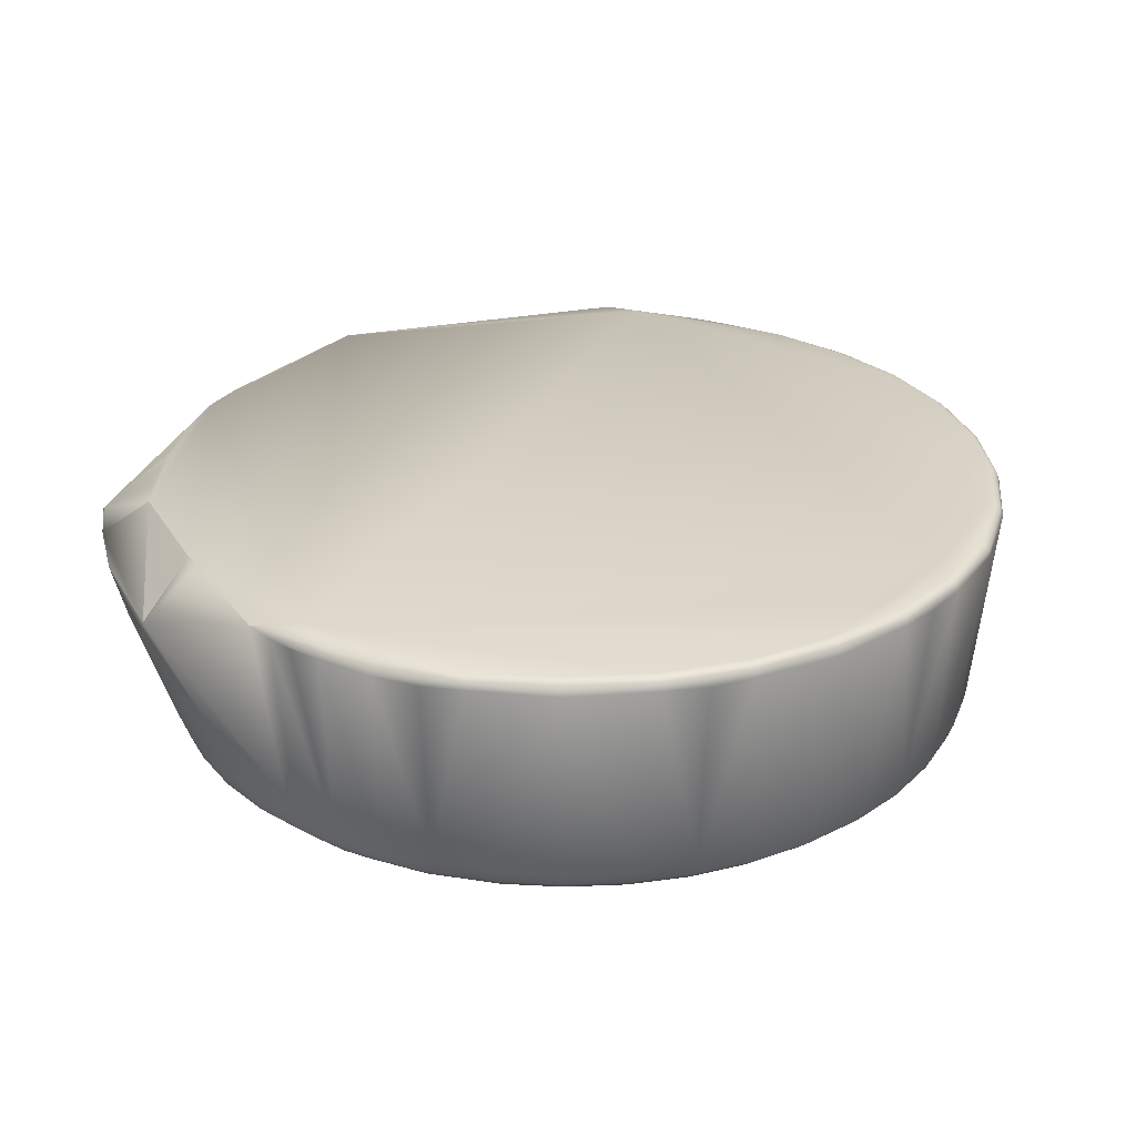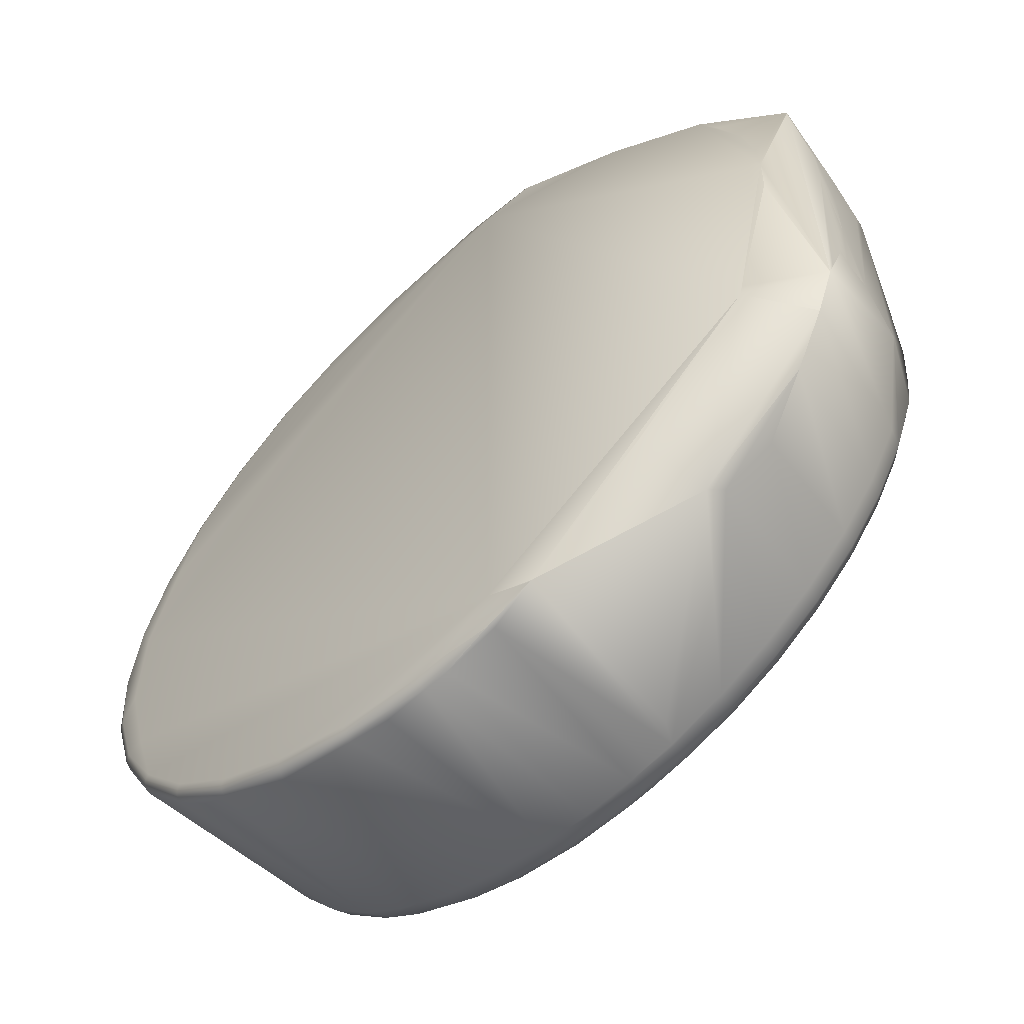
<metadata>
{"format":"obj","ext":"obj","renderer":"f3d","projection":"perspective","resolution":1024,"background":"white","views":[{"elev":27.8,"azim":23.2,"up":"+Y"},{"elev":-60.5,"azim":-137.8,"up":"+Z"}]}
</metadata>
<code>
v -0.03333 -0.05521 0.005514
v 0.03326 -0.05085 0
v -0.001245 -0.06693 -0.03119
v 0.00744 -0.0679 0.0292
v -0.009793 -0.04974 -0.03191
v -0.003902 -0.04975 0.03263
v 0.02981 -0.0679 -0.004409
v -0.02981 -0.0679 0.004462
v 0.01846 -0.05061 -0.02763
v 0.0235 -0.05061 0.0235
v -0.03155 -0.04992 0.000486
v 0.03088 -0.04975 -0.004085
v -0.02151 -0.05486 0.02778
v -0.02299 -0.06693 -0.02112
v -0.02873 -0.06825 0
v 0.006484 -0.05063 -0.0326
v 0.01949 -0.06704 -0.02424
v 0.01275 -0.05071 0.0307
v 0.02869 -0.06556 0.01352
v -0.00656 -0.04924 -0.03081
v 0.03 -0.04979 0.01243
v 0.0307 -0.05061 -0.01272
v -0.03303 -0.05319 0.01465
v -0.0158 -0.06693 0.02693
v -0.01205 -0.06556 -0.02933
v -0.03135 -0.05368 -0.01747
v 0.02392 -0.06825 0.01592
v -0.01421 -0.06825 0.02497
v 0.003186 -0.06825 -0.02855
v -0.001933 -0.0506 -0.03318
v 0.01224 -0.06556 -0.02925
v 0.01792 -0.04975 0.02683
v 0.003249 -0.06556 0.03155
v 0.01639 -0.06556 0.02715
v 0.03137 -0.06556 0.004639
v -0.005893 -0.04937 0.03089
v -0.02808 -0.04972 -0.01663
v 0.02281 -0.04975 -0.02281
v 0.03265 -0.04989 0
v 0.02765 -0.05071 0.01845
v 0.03137 -0.06556 -0.004639
v -0.03242 -0.06192 0.009371
v -0.03302 -0.05319 -0.01466
v -0.02299 -0.06693 0.02112
v -0.004331 -0.06556 -0.03142
v -0.01145 -0.0679 -0.02788
v -0.02151 -0.05486 -0.02778
v -0.0238 -0.06825 0.01609
v 0.007092 -0.06825 0.02784
v -0.004198 -0.06748 0.03045
v 0.02133 -0.06825 -0.01925
v 0.003249 -0.06556 -0.03155
v 0 -0.0499 -0.03267
v 0.01276 -0.05069 -0.03069
v 0.01639 -0.06556 -0.02715
v 0.007706 -0.06693 -0.03025
v 0.01846 -0.05061 0.02763
v 0.006334 -0.04979 0.03184
v 0.0231 -0.04984 0.0231
v 0.01205 -0.06693 0.0288
v 0.02354 -0.06556 0.02124
v 0.02885 -0.0679 0.008723
v 0.03168 -0.05085 0.00958
v -0.02706 -0.05032 0.01721
v -0.009794 -0.04974 0.03191
v 0.02683 -0.04975 0.01792
v 0.03088 -0.04975 0.004085
v -0.009818 -0.04974 -0.03189
v 0.02683 -0.04975 -0.01792
v 0.0235 -0.05063 -0.0235
v 0.03237 -0.05008 -0.006439
v 0.03122 -0.06693 0
v 0.02824 -0.06693 -0.01331
v -0.03307 -0.05784 0.009249
v -0.03303 -0.05319 0.01445
v -0.03135 -0.05368 -0.01747
v -0.03141 -0.05003 -0.002925
v -0.03203 -0.06248 -0.008749
v -0.01992 -0.06556 0.02468
v -0.02855 -0.0545 0.02098
v -0.02586 -0.06693 0.01748
v -0.02219 -0.0679 0.02039
v -0.007806 -0.06556 -0.03074
v -0.006163 -0.0504 -0.03272
v -0.0158 -0.06693 -0.02693
v -0.002864 -0.0681 -0.02954
v -0.0238 -0.06825 -0.01609
v -0.02855 -0.0545 -0.02098
v -0.02814 -0.06825 0.005793
v 0.01557 -0.0679 0.0258
v -0.01145 -0.0679 0.02788
v -0.002891 -0.06811 0.02948
v 0.003198 -0.06693 0.03105
v -0.007804 -0.06556 0.03074
v 0.01163 -0.0679 -0.0278
v 0.02842 -0.06825 -0.004203
v 0 -0.05061 -0.03323
v -0.000545 -0.06556 -0.03171
v -0.005833 -0.05004 -0.03274
v -0.001867 -0.04985 -0.0326
v 0.01235 -0.04975 -0.02981
v 0.007829 -0.06556 -0.03073
v 0.003198 -0.06693 -0.03105
v 0.01257 -0.04996 0.03034
v 0.02018 -0.06556 0.02446
v 0.01235 -0.04975 0.02981
v 0.006484 -0.05061 0.03259
v 0.02334 -0.05008 0.02334
v 0.01224 -0.06556 0.02925
v 0.02599 -0.06693 0.0173
v 0.02988 -0.06693 0.009035
v 0.03259 -0.05061 0.006484
v 0.0307 -0.05061 0.01272
v -0.01917 -0.04991 0.02442
v -0.0303 -0.05042 0.009093
v 0.02281 -0.04975 0.02281
v 0.02745 -0.05008 0.01834
v 0.02876 -0.04975 0.01197
v 0.03184 -0.04979 -0.006334
v 0.03186 -0.0498 0.006338
v -0.028 -0.04972 -0.0167
v -0.02084 -0.05372 -0.02844
v 0.02876 -0.04975 -0.01197
v 0.02334 -0.05008 -0.02334
v 0.02018 -0.06556 -0.02446
v 0.02745 -0.05008 -0.01834
v 0.03322 -0.05044 0
v 0.0326 -0.05065 -0.006484
v 0.03088 -0.06693 -0.004567
v 0.03171 -0.06556 0
v 0.02981 -0.0679 0.004409
v 0.02238 -0.0679 -0.02019
v 0.03036 -0.06556 -0.009179
v -0.0329 -0.05883 0.009341
v -0.03333 -0.05505 0.008784
v -0.03301 -0.05316 -0.01453
v -0.03297 -0.05314 -0.01466
v -0.03141 -0.05002 -0.002897
v -0.03014 -0.0679 0
v -0.03305 -0.05796 -0.009273
v -0.02816 -0.06693 -0.01346
v -0.01929 -0.06696 0.02447
v -0.01605 -0.06556 0.02735
v -0.02479 -0.05583 0.02444
v -0.03135 -0.05368 0.01747
v -0.02335 -0.06556 0.02145
v -0.02995 -0.06663 0.009332
v -0.02719 -0.0679 0.01299
v -0.01936 -0.06825 0.02123
v -0.01186 -0.06693 -0.02887
v -0.004263 -0.06693 -0.03092
v -0.006011 -0.06556 -0.03109
v -0.01893 -0.0679 -0.02345
v -0.01605 -0.06556 -0.02735
v -0.01454 -0.06825 -0.02478
v -0.02478 -0.05581 -0.02442
v -0.02627 -0.06556 -0.01776
v -0.02841 -0.06825 0.004254
v 0.01485 -0.06825 0.0246
v 0.01163 -0.0679 0.0278
v 0.01613 -0.06693 0.02672
v -0.01517 -0.06801 0.02549
v 0.003186 -0.06825 0.02855
v -0.007296 -0.06809 0.02879
v -0.000346 -0.06665 0.03133
v 0.00229 -0.06768 0.03041
v 0.007829 -0.06556 0.03073
v 0.007706 -0.06693 0.03025
v -0.02082 -0.05371 0.02842
v -0.007693 -0.0668 0.0303
v -0.004009 -0.05043 0.03301
v 0.01109 -0.06825 -0.0265
v 0.01205 -0.06693 -0.0288
v 0.02726 -0.0679 -0.01285
v 0.003392 -0.05085 -0.03293
v 0.006439 -0.05008 -0.03237
v -0.005841 -0.05004 -0.03274
v -0.009633 -0.04974 -0.03192
v 0.006334 -0.04979 -0.03184
v 0.01792 -0.04975 -0.02683
v 0.01257 -0.04996 -0.03034
v 0.002362 -0.0678 -0.03019
v 0.000797 -0.06676 -0.03129
v 0.01834 -0.05008 0.02745
v 0.02107 -0.05085 0.02553
v 0.01815 -0.04984 0.02717
v 0.006439 -0.05008 0.03237
v 0.02238 -0.0679 0.02019
v 0.0264 -0.06556 0.01757
v 0.03088 -0.06693 0.004567
v 0.03036 -0.06556 0.009179
v 0.02824 -0.06693 0.01331
v -0.01784 -0.04988 0.02548
v -0.03129 -0.0501 0.003878
v -0.03299 -0.05315 0.01464
v 0.02717 -0.04984 0.01815
v 0.0305 -0.05008 0.01263
v -0.01917 -0.04991 -0.02442
v -0.02852 -0.0545 -0.02101
v -0.008573 -0.06407 -0.03069
v -0.03134 -0.05368 -0.01749
v 0.03 -0.04979 -0.01243
v 0.0231 -0.04984 -0.0231
v 0.02107 -0.05085 -0.02553
v 0.01847 -0.06664 -0.02528
v 0.0264 -0.06556 -0.01757
v 0.03237 -0.05008 0.006439
v 0.03014 -0.0679 0
v 0.02944 -0.0678 -0.007082
v 0.0275 -0.06825 0.008315
v 0.0195 -0.06793 -0.02262
v 0.02869 -0.06556 -0.01352
v 0.03168 -0.05085 -0.00958
v 0.02949 -0.06679 -0.01045
v -0.03262 -0.06066 0.009313
v -0.03326 -0.0557 0.009205
v -0.0333 -0.05657 0.002655
v -0.033 -0.05316 -0.01455
v -0.02831 -0.04974 -0.01569
v -0.03226 -0.06242 0.008805
v -0.02882 -0.0679 -0.008826
v -0.03205 -0.06236 -0.008842
v -0.02861 -0.06556 -0.01367
v -0.02497 -0.0679 -0.01688
v -0.0182 -0.06669 0.02538
v -0.02212 -0.05483 0.02719
v -0.02627 -0.06556 0.01776
v -0.02861 -0.06556 0.01367
v -0.02994 -0.06708 0.008314
v -0.02816 -0.06693 0.01346
v -0.02617 -0.06825 0.01185
v -0.02903 -0.06803 0.006568
v -0.02497 -0.0679 0.01688
v -0.02116 -0.06825 0.01944
v -0.007774 -0.06577 -0.03069
v -0.01525 -0.0679 -0.026
v -0.002154 -0.06771 -0.03029
v -0.007461 -0.06774 -0.0294
v -0.01961 -0.06693 -0.02429
v -0.007295 -0.06809 -0.02879
v -0.01805 -0.06825 -0.02235
v -0.02335 -0.06556 -0.02145
v -0.02586 -0.06693 -0.01748
v 0.01109 -0.06825 0.0265
v -0.01912 -0.06723 0.02414
v -0.00707 -0.06825 0.02785
v -0.004082 -0.06798 0.02961
v -0.00745 -0.06778 0.02935
v -0.01092 -0.06825 0.02657
v 0.001245 -0.06693 0.03119
v -0.002368 -0.0678 0.03019
v -0.008573 -0.06406 0.03069
v -0.01205 -0.06556 0.02933
v -0.02084 -0.05371 0.0284
v -0.02155 -0.05043 0.02284
v -0.01186 -0.06693 0.02887
v -0.004295 -0.06651 0.03116
v -0.007995 -0.05011 0.03236
v -0.000545 -0.06556 0.03171
v 0.00744 -0.0679 -0.0292
v 0.01613 -0.06693 -0.02672
v 0.02599 -0.06825 -0.01225
v 0.02599 -0.06693 -0.0173
v -0.005845 -0.05004 -0.03274
v 0.01834 -0.05008 -0.02745
v 0.01815 -0.04984 -0.02717
v 0 -0.04989 0.03265
v 0.01987 -0.06693 0.02408
v 0.02133 -0.06825 0.01925
v 0.01918 -0.0679 0.02325
v 0.02726 -0.0679 0.01285
v 0.02318 -0.06693 0.02091
v -0.009799 -0.04974 0.0319
v -0.01918 -0.04991 0.02442
v -0.03029 -0.05042 0.009099
v -0.0303 -0.05042 0.009095
v -0.01906 -0.04987 -0.02443
v -0.01873 -0.0499 -0.02477
v 0.02717 -0.04984 -0.01815
v 0.0305 -0.05008 -0.01263
v 0.02765 -0.05069 -0.01845
v 0.02354 -0.06556 -0.02124
v 0.02873 -0.06825 0
v 0.02934 -0.06788 -0.006836
v 0.01958 -0.06738 -0.02374
v 0.01514 -0.06803 -0.02533
v 0.01936 -0.06825 -0.02123
v 0.02966 -0.06723 -0.008291
v -0.03278 -0.05964 0.009344
v -0.03333 -0.05539 0.008146
v -0.03309 -0.05767 0.009234
v -0.0333 -0.05567 -0.004358
v -0.03254 -0.06118 0.009288
v -0.02747 -0.06825 -0.008414
v -0.02985 -0.06693 -0.009142
v -0.02219 -0.0679 -0.02039
v -0.02719 -0.0679 -0.01299
v -0.02852 -0.05449 0.02101
v -0.02855 -0.0545 0.02098
v -0.02929 -0.06691 0.01049
v -0.02592 -0.06825 0.01239
v -0.007695 -0.06678 -0.03032
v -0.01092 -0.06825 -0.02657
v -0.00419 -0.06741 -0.03039
v -0.004089 -0.06795 -0.02966
v -0.01992 -0.06556 -0.02468
v -0.003186 -0.06825 0.02855
v -0.003924 -0.06825 0.02846
v -0.001189 -0.06692 0.03118
v -0.02703 -0.05033 0.01725
v -0.004331 -0.06556 0.03142
v 0 -0.05065 0.03324
v 0.007092 -0.06825 -0.02784
v 0.02509 -0.0679 -0.0167
v 0.02318 -0.06693 -0.02091
v 0.01828 -0.06825 0.02216
v 0.02509 -0.0679 0.0167
v 0.02599 -0.06825 0.01225
v -0.02083 -0.05371 0.0284
v -0.02845 -0.05048 0.01433
v 0.02842 -0.06825 0.004203
v 0.01592 -0.06765 -0.02558
v -0.03329 -0.05633 -0.003152
v -0.03324 -0.05525 -0.007781
v -0.02981 -0.0679 -0.004462
v -0.02116 -0.06825 -0.01944
v -0.02592 -0.06825 -0.01239
v -0.02855 -0.05448 0.02098
v -0.003924 -0.06825 -0.02846
v -0.006314 -0.05035 0.03265
v 0.003392 -0.05085 0.03293
v 0.02392 -0.06825 -0.01592
v -0.01959 -0.05002 0.02417
v -0.02966 -0.05044 0.01091
v -0.03329 -0.05633 -0.002605
v -0.0332 -0.0558 -0.009245
v -0.03307 -0.05363 -0.01319
v -0.02841 -0.06825 -0.004254
v -0.007068 -0.06825 -0.02785
v -0.003186 -0.06825 -0.02855
v -0.03308 -0.05753 -0.009246
v -0.03322 -0.05518 -0.00843
f 37 36 20
f 37 11 36
f 55 54 9
f 55 31 54
f 57 18 34
f 58 36 6
f 61 40 10
f 65 6 36
f 67 12 20
f 67 20 36
f 68 20 5
f 69 38 20
f 75 23 11
f 76 26 43
f 82 44 81
f 84 30 45
f 84 83 5
f 98 3 45
f 98 97 52
f 98 45 30
f 98 30 97
f 99 97 30
f 99 53 97
f 100 20 53
f 100 53 99
f 102 54 31
f 102 16 54
f 102 56 52
f 102 52 16
f 103 52 56
f 105 57 34
f 105 61 10
f 106 32 36
f 106 36 58
f 106 58 104
f 108 57 10
f 109 60 34
f 109 34 18
f 112 35 2
f 113 40 19
f 113 63 112
f 114 36 11
f 114 11 64
f 116 66 36
f 116 36 32
f 116 32 59
f 116 59 66
f 117 40 113
f 117 108 10
f 117 10 40
f 117 59 108
f 118 67 36
f 118 36 66
f 118 66 21
f 119 12 67
f 119 39 71
f 120 118 21
f 120 67 118
f 120 119 67
f 120 39 119
f 121 68 37
f 121 37 20
f 121 20 68
f 122 68 5
f 122 83 25
f 122 25 47
f 123 69 20
f 123 20 12
f 123 12 119
f 124 70 9
f 125 55 9
f 126 70 124
f 127 71 39
f 127 112 2
f 128 22 71
f 128 2 41
f 128 127 2
f 128 71 127
f 130 41 2
f 130 129 41
f 130 72 129
f 130 2 35
f 133 128 41
f 133 41 129
f 134 23 74
f 135 23 75
f 135 75 43
f 135 43 1
f 136 75 11
f 136 43 75
f 137 76 43
f 137 37 76
f 138 77 11
f 140 78 42
f 142 79 44
f 142 44 82
f 143 13 79
f 144 79 13
f 145 23 42
f 146 81 44
f 146 144 80
f 146 44 79
f 146 79 144
f 151 45 3
f 152 84 45
f 152 83 84
f 154 47 25
f 154 150 85
f 154 25 150
f 157 26 88
f 158 139 15
f 158 8 139
f 160 90 60
f 160 60 4
f 161 34 60
f 161 60 90
f 161 105 34
f 162 28 91
f 162 149 28
f 162 82 149
f 162 91 24
f 163 49 4
f 166 163 4
f 166 92 163
f 167 60 109
f 167 107 33
f 167 109 18
f 167 18 107
f 168 4 60
f 168 166 4
f 168 93 166
f 168 60 167
f 168 167 33
f 168 33 93
f 173 102 31
f 173 56 102
f 173 31 55
f 175 97 16
f 175 16 52
f 175 52 97
f 176 97 53
f 176 16 97
f 176 54 16
f 177 84 5
f 177 99 30
f 177 30 84
f 178 5 20
f 178 20 100
f 179 53 20
f 179 20 101
f 179 176 53
f 180 101 20
f 180 20 38
f 181 54 176
f 181 179 101
f 181 176 179
f 182 3 103
f 182 29 86
f 183 98 52
f 183 52 103
f 183 103 3
f 183 3 98
f 184 104 18
f 184 18 57
f 184 57 108
f 184 108 59
f 185 105 10
f 185 10 57
f 185 57 105
f 186 106 104
f 186 32 106
f 186 104 184
f 186 184 59
f 186 59 32
f 187 104 58
f 187 107 18
f 187 18 104
f 189 19 40
f 189 40 61
f 190 130 35
f 190 72 130
f 190 111 62
f 190 62 131
f 191 113 19
f 191 63 113
f 191 112 63
f 191 190 35
f 191 111 190
f 191 35 112
f 192 62 111
f 192 191 19
f 192 111 191
f 192 189 110
f 192 19 189
f 193 36 114
f 193 169 65
f 194 64 11
f 195 145 64
f 195 23 145
f 195 194 11
f 195 11 23
f 196 21 66
f 196 66 59
f 196 59 117
f 197 117 113
f 197 120 21
f 197 196 117
f 197 21 196
f 197 113 112
f 198 122 37
f 199 122 47
f 199 88 122
f 199 156 88
f 199 47 156
f 200 122 5
f 200 5 83
f 200 83 122
f 201 76 37
f 201 37 122
f 201 26 76
f 201 122 88
f 201 88 26
f 202 123 119
f 202 69 123
f 203 38 69
f 203 180 38
f 203 126 124
f 204 125 9
f 204 9 70
f 204 70 125
f 205 125 17
f 205 55 125
f 207 112 127
f 207 127 39
f 207 39 120
f 207 197 112
f 207 120 197
f 208 129 72
f 208 7 129
f 208 190 131
f 208 72 190
f 209 129 7
f 210 131 62
f 212 22 133
f 212 73 206
f 213 133 22
f 213 22 128
f 213 128 133
f 214 133 129
f 214 212 133
f 214 73 212
f 214 209 174
f 214 174 73
f 215 134 74
f 215 42 23
f 216 23 135
f 218 43 136
f 218 136 11
f 218 11 77
f 218 137 43
f 218 77 137
f 219 137 77
f 219 37 137
f 219 77 138
f 219 138 11
f 219 11 37
f 220 42 78
f 220 78 139
f 222 140 43
f 222 78 140
f 222 141 78
f 223 43 26
f 223 222 43
f 223 141 222
f 223 26 157
f 225 142 24
f 225 79 142
f 225 143 79
f 225 24 143
f 226 144 13
f 226 80 144
f 226 13 169
f 227 146 80
f 227 81 146
f 228 145 42
f 228 227 145
f 228 81 227
f 229 220 139
f 229 139 8
f 229 147 42
f 229 42 220
f 230 148 81
f 230 81 228
f 230 229 148
f 230 42 147
f 230 228 42
f 232 229 8
f 232 148 229
f 232 89 231
f 232 158 89
f 232 8 158
f 232 231 148
f 233 82 81
f 233 81 148
f 233 148 48
f 233 48 82
f 234 149 82
f 234 82 48
f 235 150 25
f 235 25 83
f 235 83 152
f 235 152 45
f 235 45 151
f 236 150 46
f 236 85 150
f 237 151 3
f 237 182 86
f 237 3 182
f 238 46 150
f 239 154 85
f 239 236 153
f 239 85 236
f 240 46 238
f 241 236 155
f 241 153 236
f 242 88 156
f 242 239 14
f 242 157 88
f 243 242 14
f 243 157 242
f 243 223 157
f 243 141 223
f 244 159 90
f 244 90 160
f 244 160 4
f 244 4 49
f 245 142 82
f 245 82 162
f 245 162 24
f 245 24 142
f 247 164 92
f 248 91 164
f 248 247 50
f 248 164 247
f 248 50 170
f 249 164 91
f 249 91 28
f 249 246 164
f 250 93 33
f 250 166 93
f 251 92 166
f 251 247 92
f 251 50 247
f 252 169 94
f 252 65 169
f 253 94 169
f 253 169 13
f 253 13 143
f 253 170 94
f 256 24 91
f 256 170 253
f 256 248 170
f 256 91 248
f 256 253 143
f 256 143 24
f 257 94 170
f 257 170 50
f 258 171 6
f 258 6 65
f 258 252 94
f 258 65 252
f 259 257 165
f 259 250 33
f 259 165 250
f 260 95 172
f 260 29 182
f 260 182 103
f 260 103 56
f 260 173 95
f 260 56 173
f 261 95 173
f 261 205 17
f 261 173 55
f 261 55 205
f 263 206 73
f 264 177 5
f 264 99 177
f 264 5 178
f 264 178 100
f 264 100 99
f 265 124 9
f 265 203 124
f 265 9 54
f 265 54 181
f 266 181 101
f 266 101 180
f 266 265 181
f 266 180 203
f 266 203 265
f 267 187 58
f 267 58 6
f 268 161 90
f 268 105 161
f 269 27 188
f 270 90 159
f 270 268 90
f 270 188 268
f 271 62 192
f 272 189 61
f 272 110 189
f 272 268 188
f 272 188 110
f 272 61 105
f 272 105 268
f 273 193 65
f 273 65 36
f 273 36 193
f 274 193 114
f 274 169 193
f 275 115 195
f 275 194 115
f 275 64 194
f 276 195 115
f 276 115 194
f 276 194 195
f 277 37 68
f 278 68 122
f 278 122 198
f 278 198 37
f 278 37 277
f 278 277 68
f 279 69 202
f 279 203 69
f 279 126 203
f 280 202 119
f 280 119 71
f 280 71 22
f 280 22 126
f 280 279 202
f 280 126 279
f 281 126 22
f 281 70 126
f 281 212 206
f 281 22 212
f 282 125 70
f 282 281 206
f 282 70 281
f 283 208 131
f 283 96 7
f 283 7 208
f 284 209 7
f 284 7 96
f 284 96 262
f 284 262 174
f 284 174 209
f 285 132 211
f 285 261 17
f 286 172 95
f 286 285 211
f 287 211 132
f 287 132 51
f 287 286 211
f 287 172 286
f 288 214 129
f 288 129 209
f 288 209 214
f 289 215 23
f 289 23 134
f 289 134 215
f 290 216 135
f 290 217 74
f 290 135 1
f 290 1 217
f 291 74 23
f 291 23 216
f 291 290 74
f 291 216 290
f 293 215 74
f 293 74 217
f 293 42 215
f 293 217 140
f 293 140 42
f 295 78 141
f 296 243 14
f 296 224 243
f 296 239 153
f 296 14 239
f 296 153 241
f 296 87 224
f 297 294 221
f 297 295 141
f 297 221 295
f 297 243 224
f 297 141 243
f 297 224 87
f 298 226 169
f 298 80 226
f 298 169 254
f 299 227 80
f 299 80 145
f 299 145 227
f 300 230 147
f 300 147 229
f 300 229 230
f 301 48 148
f 301 148 231
f 302 235 151
f 302 150 235
f 302 238 150
f 302 151 238
f 303 236 46
f 303 155 236
f 303 46 240
f 304 238 151
f 304 151 237
f 305 237 86
f 305 304 237
f 305 238 304
f 305 240 238
f 305 86 240
f 306 47 154
f 306 154 239
f 306 156 47
f 306 242 156
f 306 239 242
f 307 163 92
f 308 92 164
f 308 164 246
f 308 307 92
f 309 250 165
f 309 257 50
f 309 165 257
f 309 50 251
f 309 251 166
f 309 166 250
f 310 255 274
f 310 64 145
f 310 145 254
f 310 274 114
f 310 114 64
f 311 94 257
f 311 259 171
f 311 257 259
f 311 258 94
f 312 259 33
f 312 171 259
f 312 267 6
f 312 6 171
f 312 107 187
f 312 187 267
f 313 260 172
f 313 29 260
f 314 132 263
f 314 263 73
f 314 73 174
f 315 263 132
f 315 285 17
f 315 132 285
f 315 282 206
f 315 206 263
f 315 17 125
f 315 125 282
f 316 269 188
f 316 188 270
f 316 270 159
f 317 188 27
f 317 27 271
f 317 110 188
f 317 271 192
f 317 192 110
f 318 210 62
f 318 62 271
f 318 271 27
f 319 255 310
f 319 169 274
f 319 310 254
f 319 254 169
f 320 195 64
f 321 283 131
f 321 131 210
f 322 95 261
f 322 261 285
f 322 286 95
f 322 285 286
f 323 1 292
f 323 140 217
f 324 292 1
f 325 221 294
f 325 295 221
f 325 139 78
f 325 78 295
f 326 296 241
f 326 87 296
f 327 297 87
f 327 294 297
f 328 298 254
f 328 254 145
f 328 145 80
f 328 80 298
f 329 240 86
f 330 311 171
f 330 171 258
f 330 258 311
f 331 312 33
f 331 33 107
f 331 107 312
f 332 314 174
f 332 174 262
f 332 51 132
f 332 132 314
f 333 319 274
f 333 274 255
f 333 255 319
f 334 275 195
f 334 195 320
f 334 320 64
f 334 64 275
f 335 323 217
f 335 217 1
f 335 1 323
f 336 323 292
f 336 292 324
f 336 43 140
f 337 324 1
f 337 1 43
f 338 325 294
f 338 15 139
f 338 139 325
f 339 303 240
f 339 240 329
f 340 329 86
f 340 86 29
f 340 339 329
f 340 29 313
f 340 313 172
f 340 172 287
f 340 287 51
f 340 51 332
f 340 332 262
f 340 262 96
f 340 96 283
f 340 283 321
f 340 321 210
f 340 210 318
f 340 318 27
f 340 27 269
f 340 269 316
f 340 316 159
f 340 159 244
f 340 244 49
f 340 49 163
f 340 163 307
f 340 307 308
f 340 308 246
f 340 246 249
f 340 249 28
f 340 28 149
f 340 149 234
f 340 234 48
f 340 48 301
f 340 301 231
f 340 231 89
f 340 89 158
f 340 158 15
f 340 15 338
f 340 338 294
f 340 294 327
f 340 327 87
f 340 87 326
f 340 326 241
f 340 241 155
f 340 155 303
f 340 303 339
f 341 336 140
f 341 140 323
f 341 323 336
f 342 336 324
f 342 324 337
f 342 337 43
f 342 43 336

</code>
